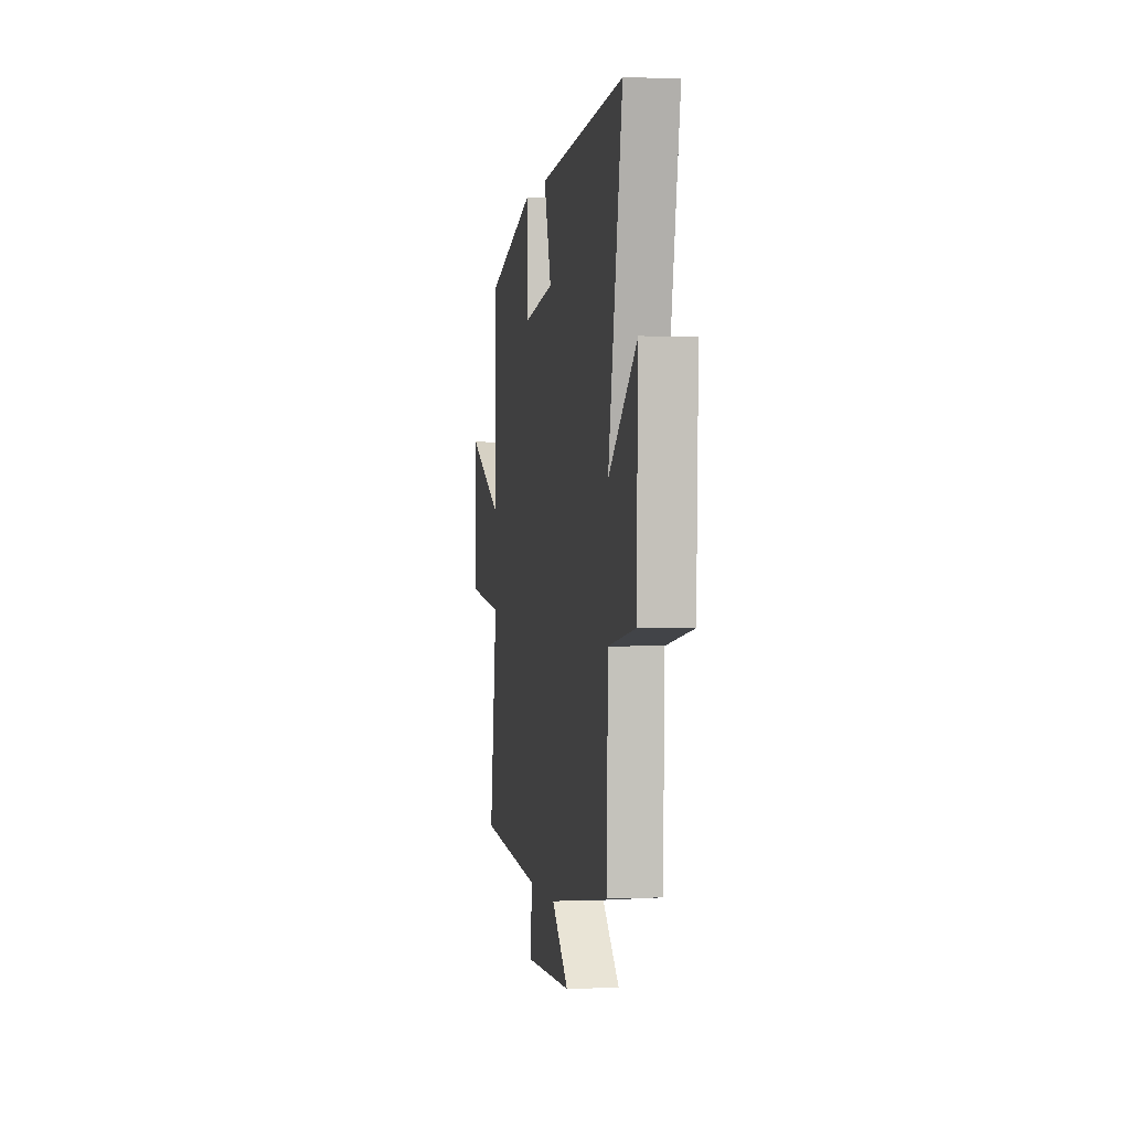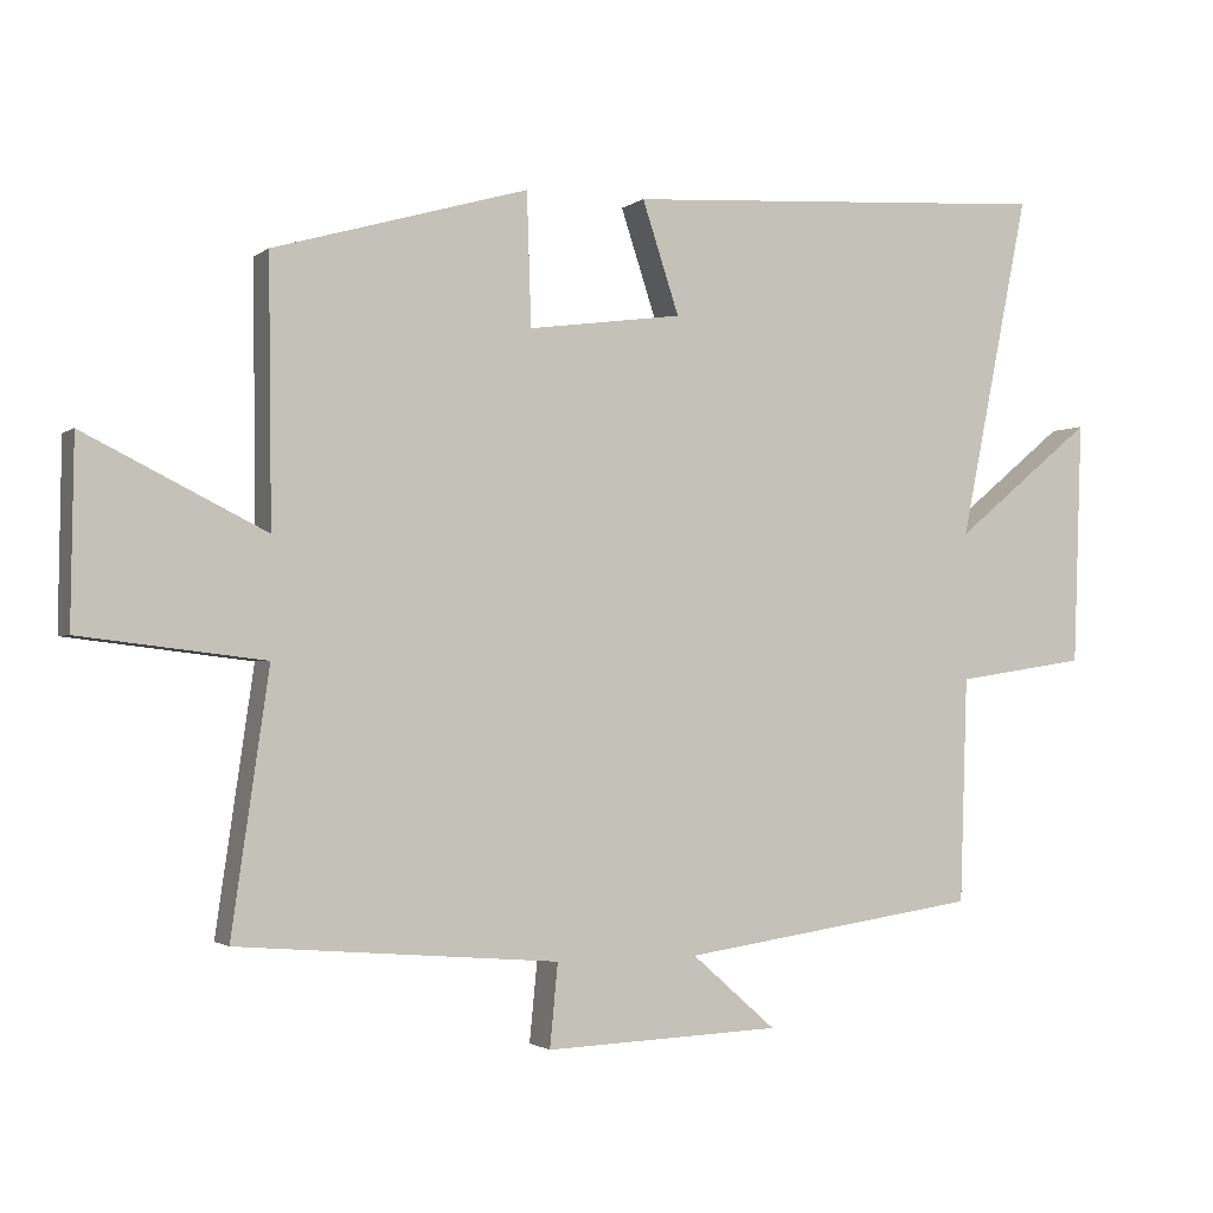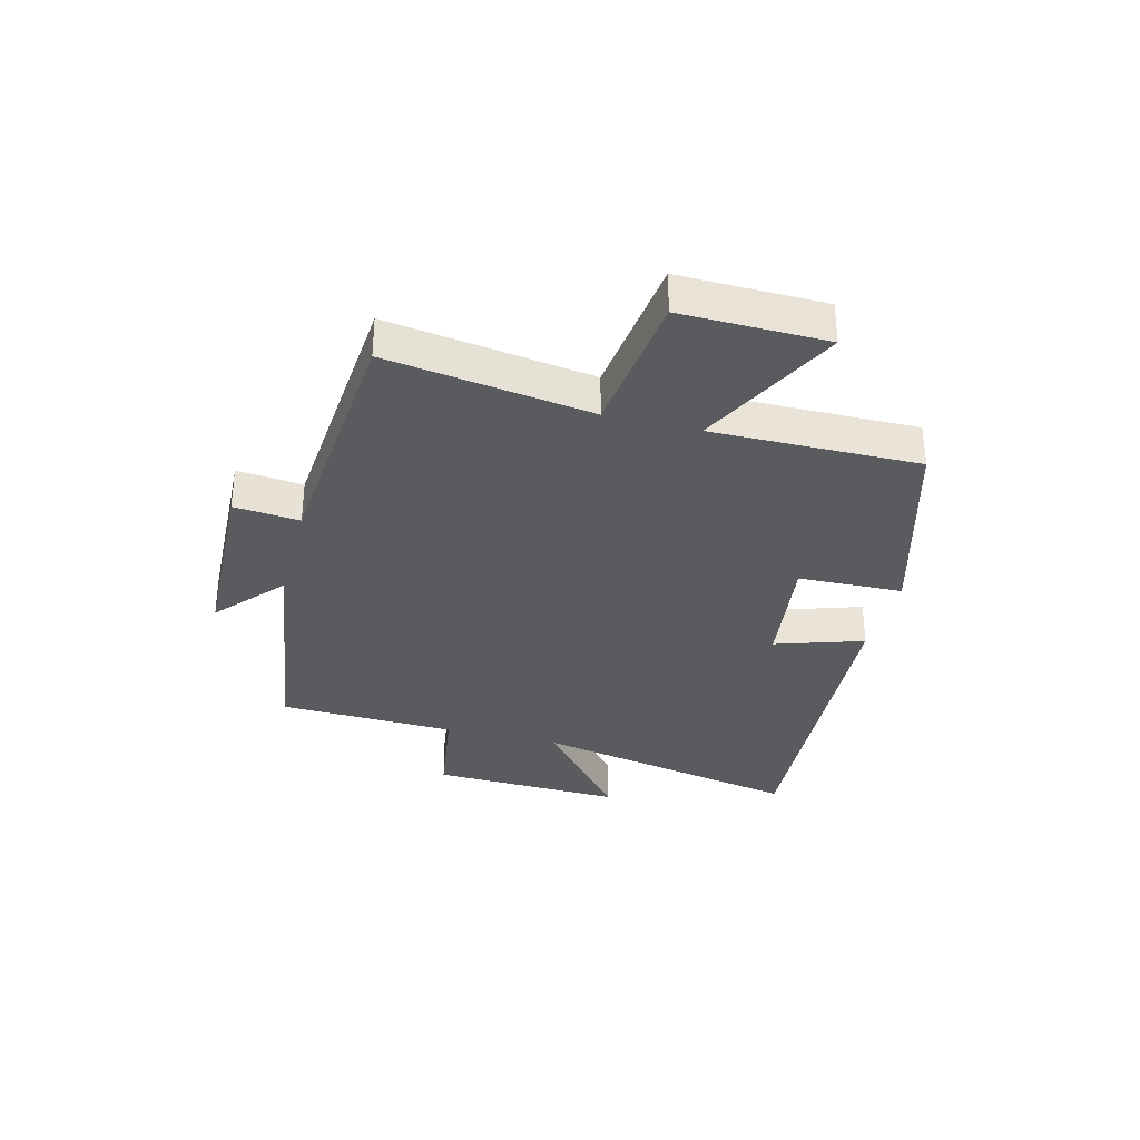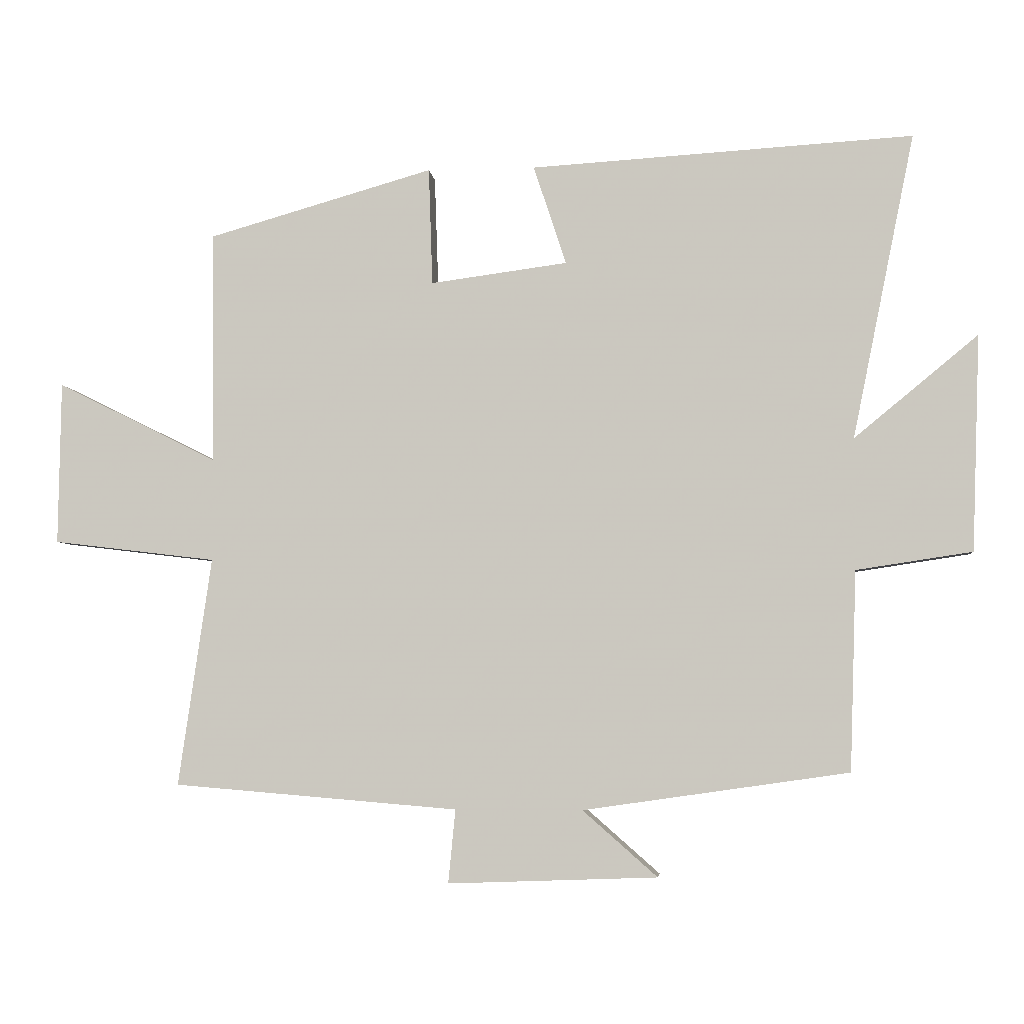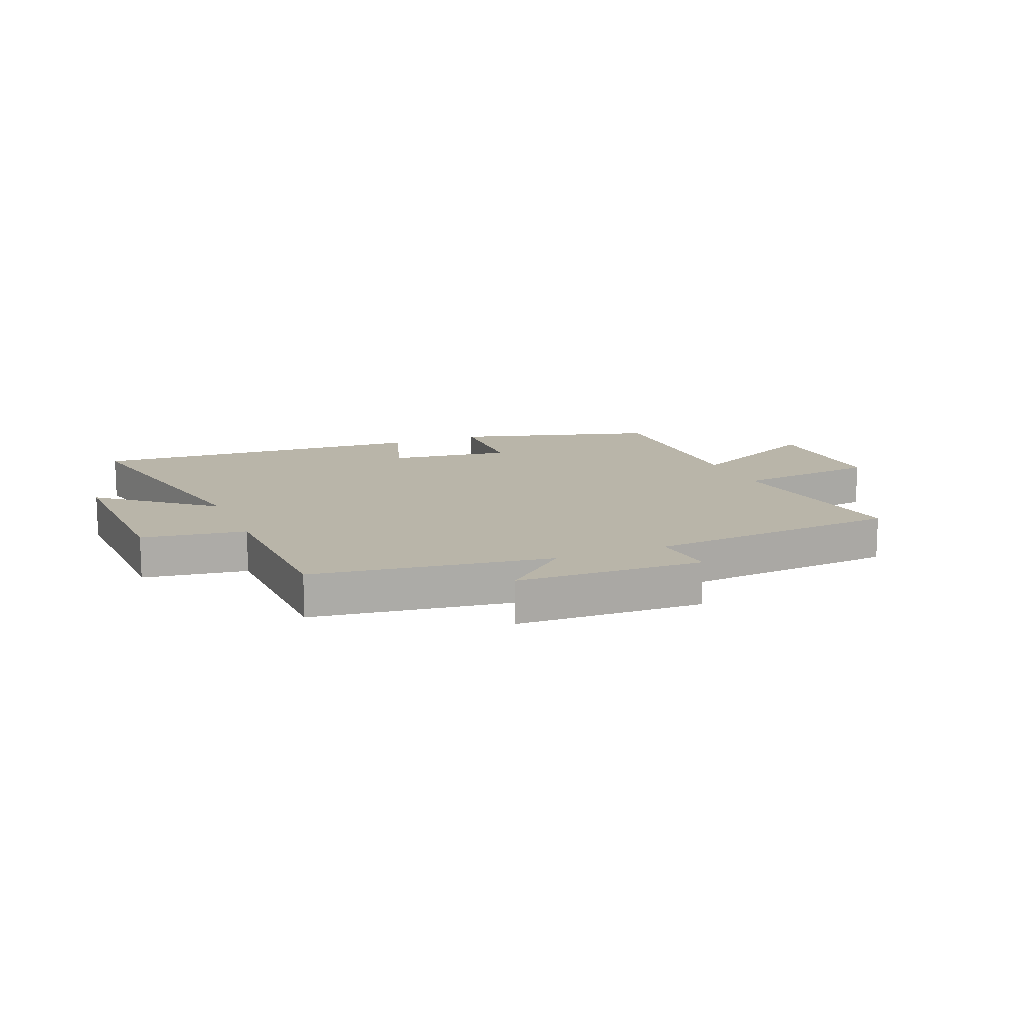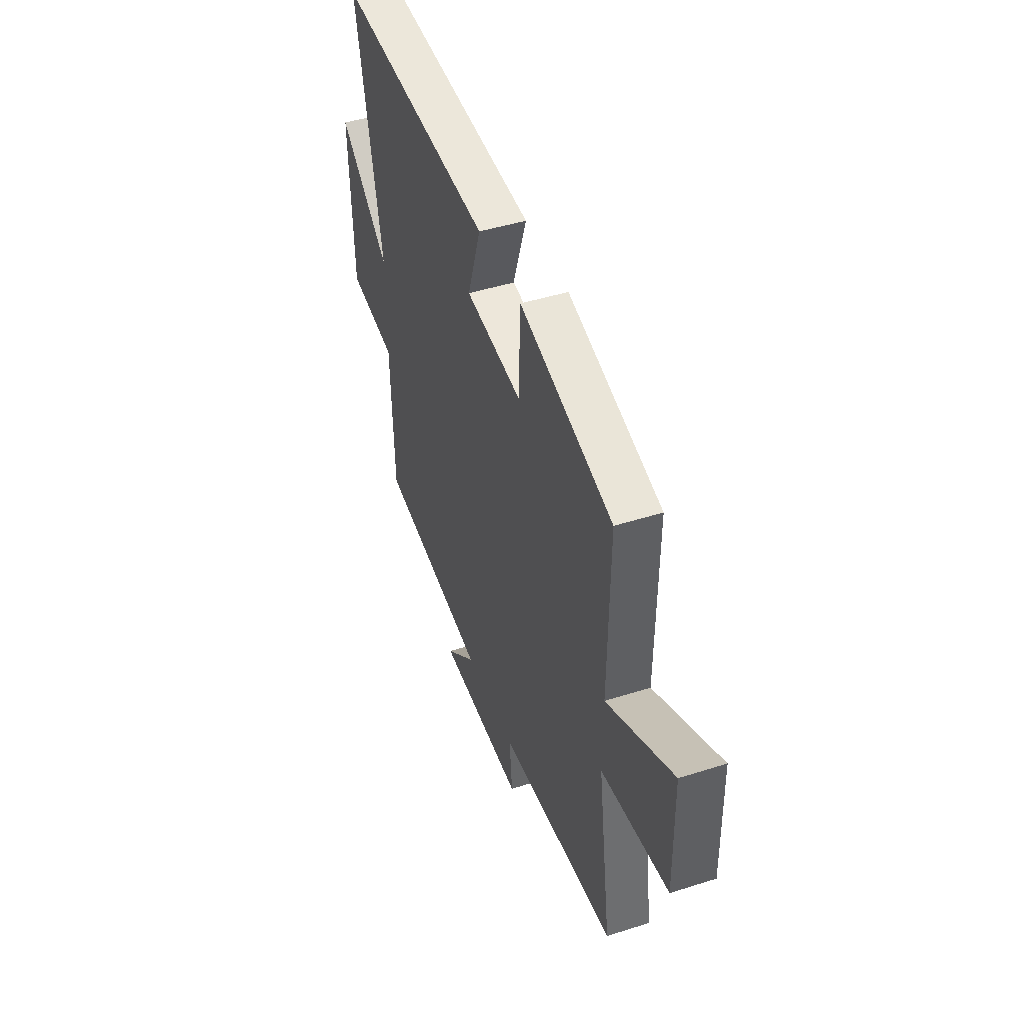
<metadata>
{"format":"obj","ext":"obj","renderer":"f3d","projection":"perspective","resolution":1024,"background":"white","views":[{"elev":0.3,"azim":80.6,"up":"+Z"},{"elev":-1.8,"azim":-23.6,"up":"+Z"},{"elev":-33.1,"azim":-104.5,"up":"+Y"},{"elev":-4.3,"azim":5.9,"up":"+Z"},{"elev":13.4,"azim":157.6,"up":"+Y"},{"elev":45.5,"azim":-110.2,"up":"+Z"}]}
</metadata>
<code>
v 0.595 0.07 0.536
v 0.5 0.07 0.068
v 0.69 0.07 0.225
v 0.678 0.07 -0.107
v 0.5 0.07 -0.134
v 0.49 0.07 -0.441
v 0.082 0.07 -0.5
v 0.197 0.07 -0.601
v -0.125 0.07 -0.613
v -0.114 0.07 -0.5
v -0.551 0.07 -0.464
v -0.5 0.07 -0.113
v -0.75 0.07 -0.083
v -0.746 0.07 0.167
v -0.5 0.07 0.045
v -0.504 0.07 0.401
v -0.158 0.07 0.5
v -0.152 0.07 0.32
v 0.058 0.07 0.348
v 0.008 0.07 0.5
v 0.595 0 0.536
v 0.5 0 0.068
v 0.69 0 0.225
v 0.678 0 -0.107
v 0.5 0 -0.134
v 0.49 0 -0.441
v 0.082 0 -0.5
v 0.197 0 -0.601
v -0.125 0 -0.613
v -0.114 0 -0.5
v -0.551 0 -0.464
v -0.5 0 -0.113
v -0.75 0 -0.083
v -0.746 0 0.167
v -0.5 0 0.045
v -0.504 0 0.401
v -0.158 0 0.5
v -0.152 0 0.32
v 0.058 0 0.348
v 0.008 0 0.5
f 19 20 1 2
f 18 19 2
f 15 16 17 18
f 15 18 2
f 12 13 14 15
f 12 15 2
f 10 11 12 2
f 7 8 9 10
f 7 10 2
f 6 7 2
f 5 6 2
f 2 3 4 5
f 22 21 40 39
f 22 39 38
f 38 37 36 35
f 22 38 35
f 35 34 33 32
f 22 35 32
f 22 32 31 30
f 30 29 28 27
f 22 30 27
f 22 27 26
f 22 26 25
f 25 24 23 22
f 1 21 22 2
f 2 22 23 3
f 3 23 24 4
f 4 24 25 5
f 5 25 26 6
f 6 26 27 7
f 7 27 28 8
f 8 28 29 9
f 9 29 30 10
f 10 30 31 11
f 11 31 32 12
f 12 32 33 13
f 13 33 34 14
f 14 34 35 15
f 15 35 36 16
f 16 36 37 17
f 17 37 38 18
f 18 38 39 19
f 19 39 40 20
f 20 40 21 1

</code>
